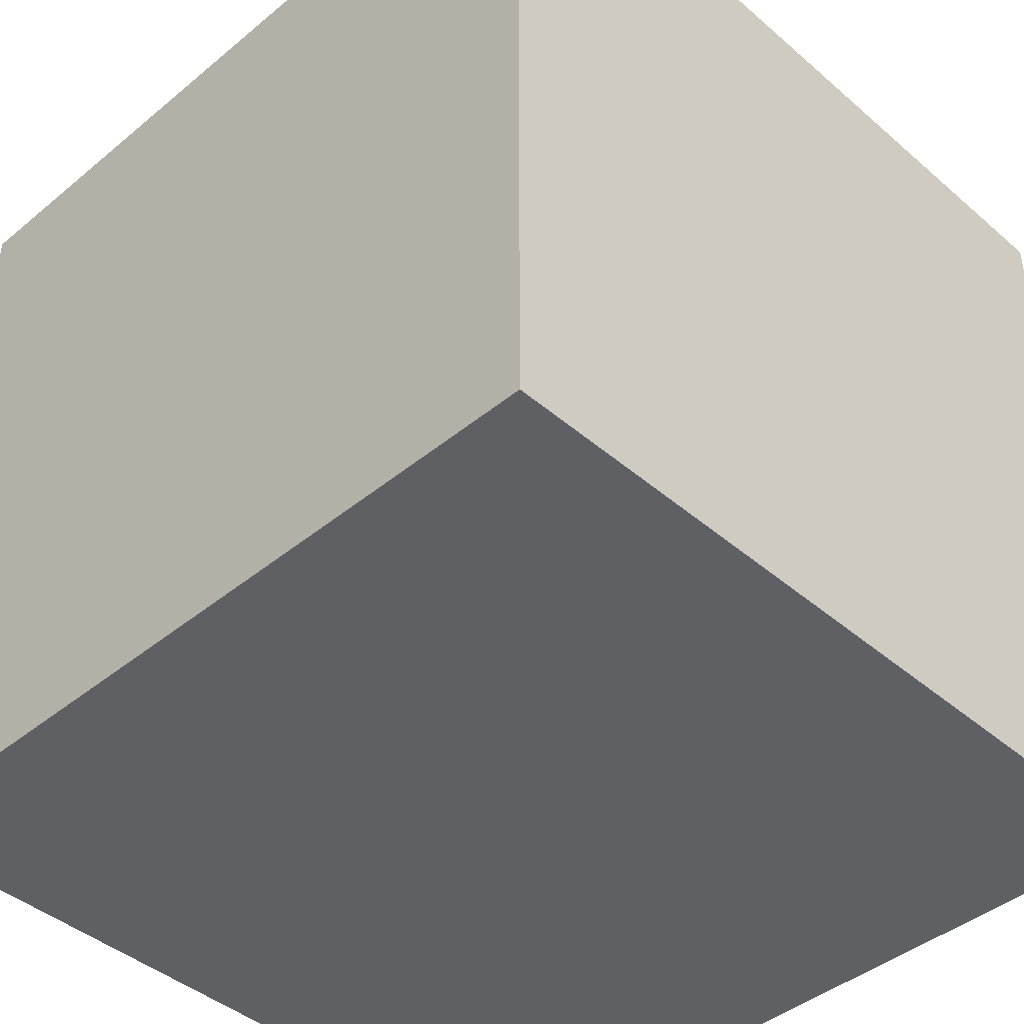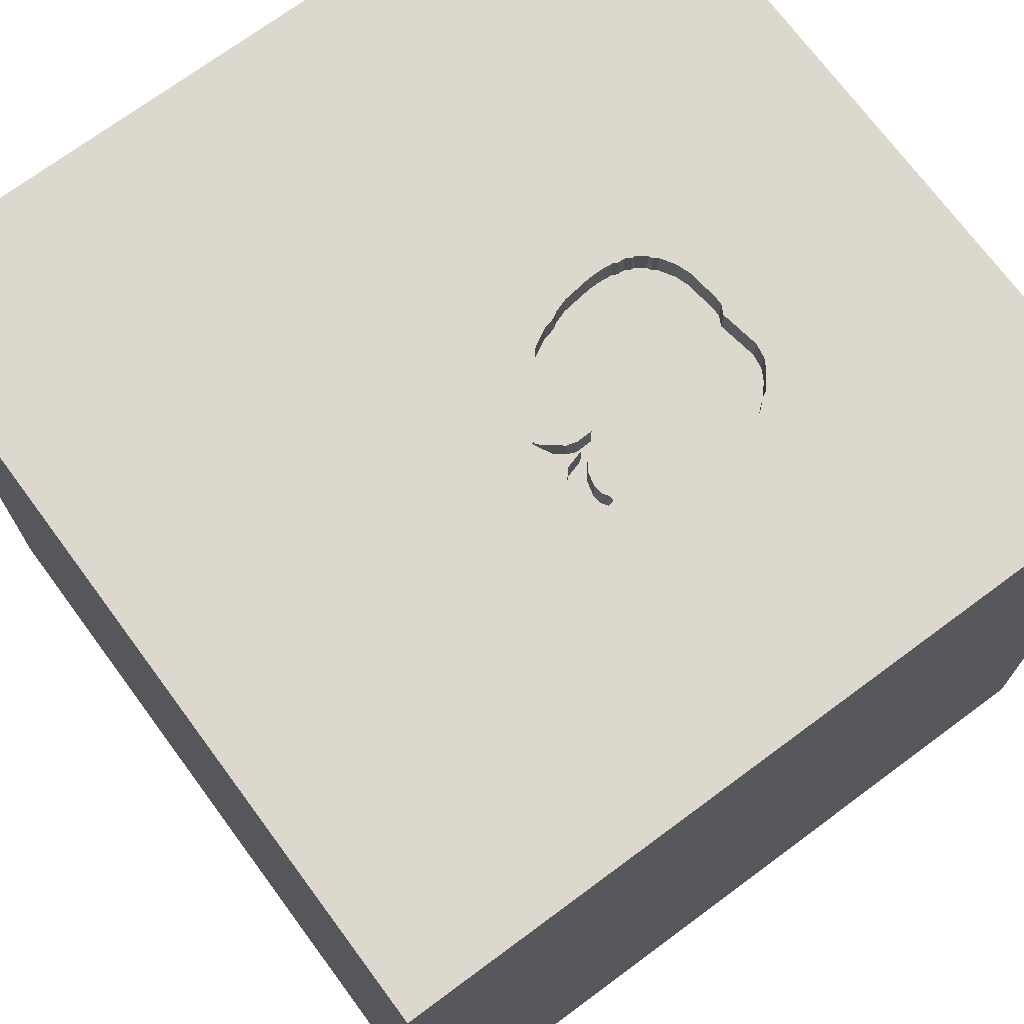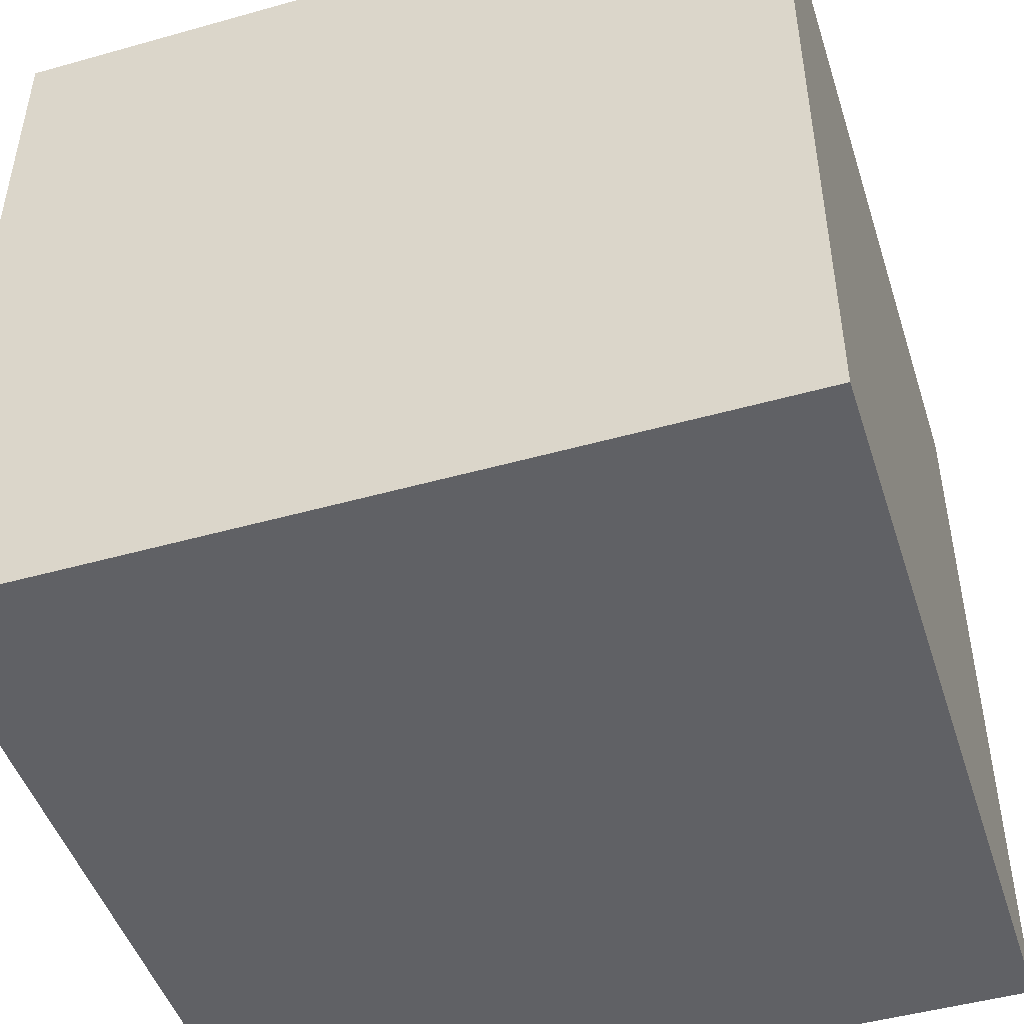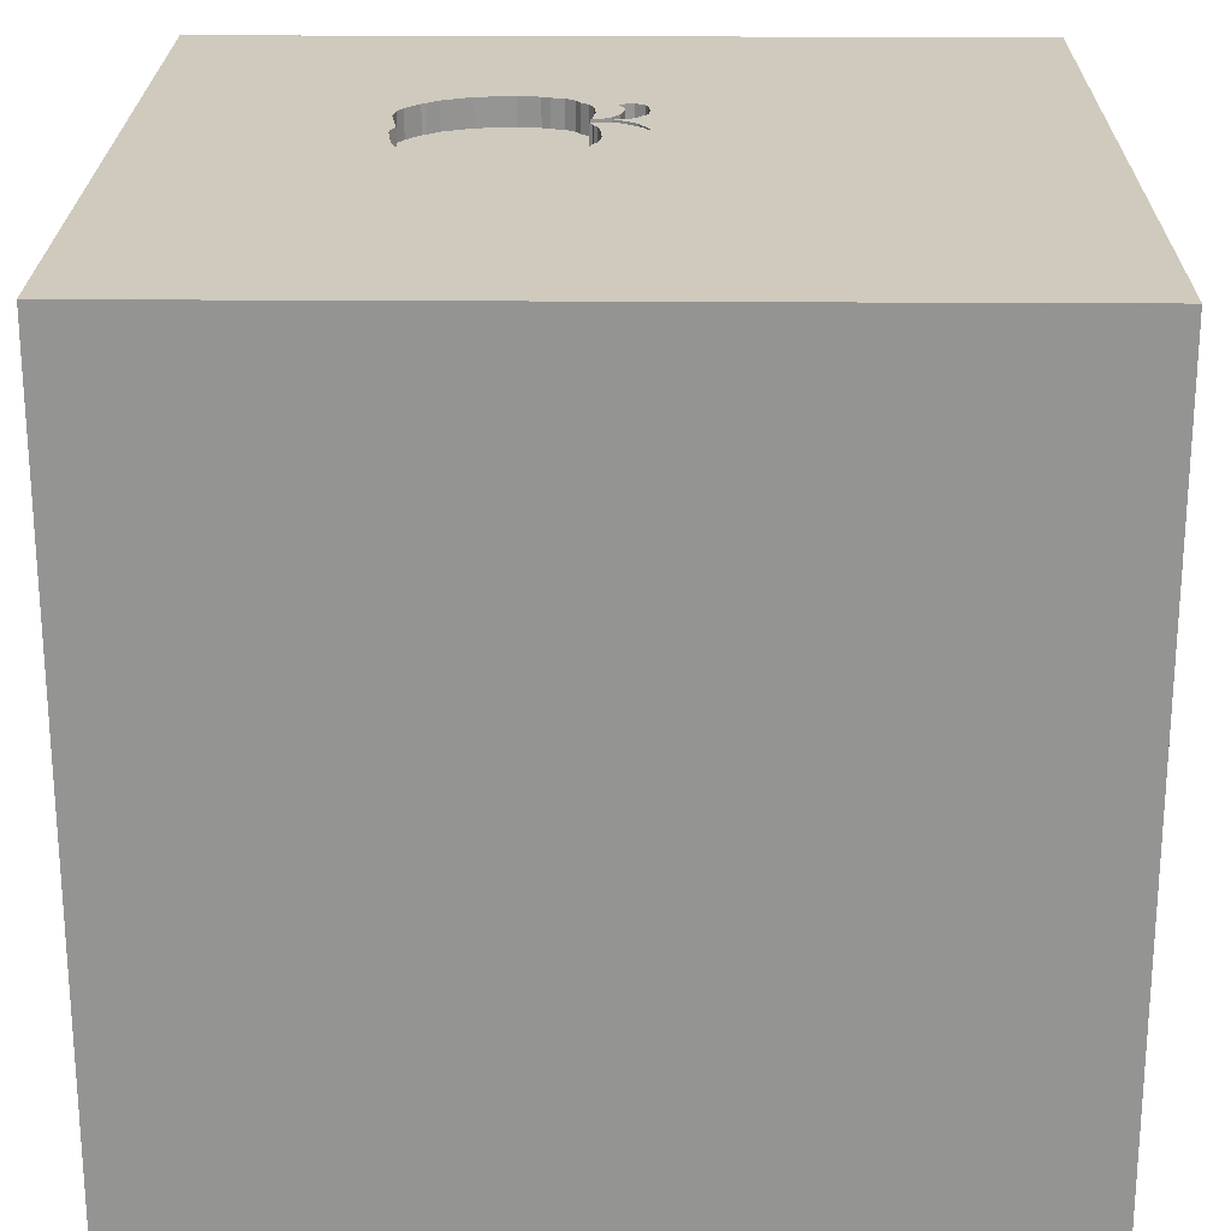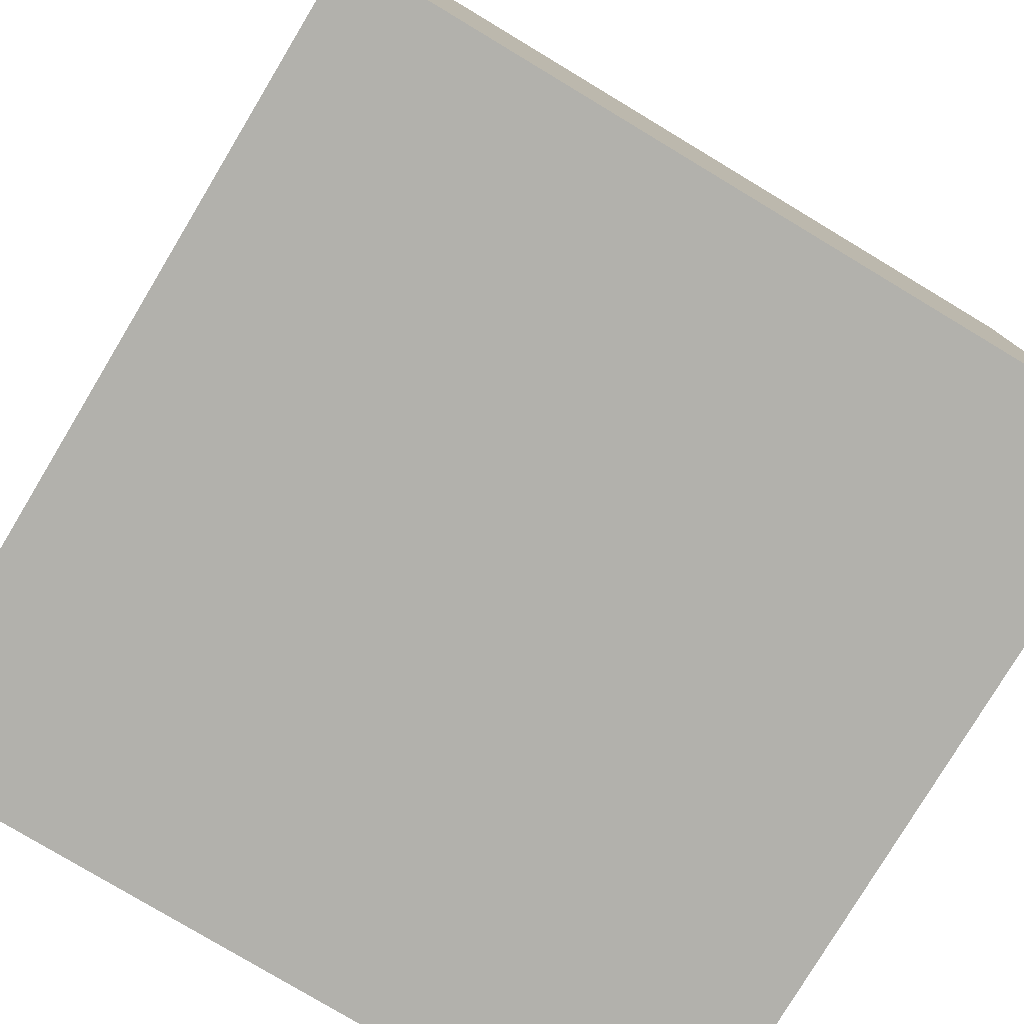
<metadata>
{"format":"obj","ext":"obj","renderer":"f3d","projection":"perspective","resolution":1024,"background":"white","views":[{"elev":-42.9,"azim":44.4,"up":"+Z"},{"elev":72.1,"azim":-36.5,"up":"+Y"},{"elev":-47.5,"azim":-72.4,"up":"+Z"},{"elev":23.0,"azim":-179.3,"up":"+Y"},{"elev":-78.9,"azim":149.0,"up":"+Y"}]}
</metadata>
<code>
o apple_170
v 0.6846 1.5 0.4525
v 0.6846 1.4 0.4525
v 0.0729 1.5 0.05779
v 0.0729 1.4 0.05779
v -0.07098 1.5 0.3958
v 0.08831 1.5 0.5443
v 0.5642 1.5 -0.08294
v 0.08747 1.5 0.009162
v 0.08747 1.4 0.009162
v -0.06642 1.5 0.3094
v -0.06642 1.4 0.3094
v 0.5315 1.5 -0.09436
v 0.06502 1.5 0.4433
v -0.8984 -0.651 1.5
v -0.6803 0.4655 -1.5
v -0.6771 -0 1.5
v -0.6771 1.198 1.5
v -1.068 -1.5 -0.3906
v -0.5599 -1.25 1.5
v 0.5571 1.5 0.5935
v 0.5571 1.4 0.5935
v 0.2414 1.5 0.6443
v 0.2414 1.4 0.6443
v 0.05507 1.5 0.08086
v 0.07526 1.5 0.5208
v -0.1011 1.5 0.2411
v -0.0896 1.5 0.25
v -0.0896 1.4 0.25
v -0.01049 1.5 0.4218
v -0.01049 1.4 0.4218
v 0.5988 1.5 -0.05618
v 0.3207 1.5 0.6549
v -0.0244 1.5 0.4756
v 0.04245 1.5 0.1448
v 0.4167 0.1562 1.5
v 0.5827 0.9945 -1.5
v 0.4687 1.224 1.5
v 0.9408 -0.08464 -1.5
v 0.599 -0.4427 1.5
v 0.4297 -1.5 -1.042
v 0.2083 -1.5 0.5469
v 0.4557 -1.5 -0.2083
v 0.1302 -1.5 1.198
v -0.1302 -1.5 -1.5
v 0.1302 -1.5 1.5
v 0.5469 -1.5 1.107
v 0.3125 0.7812 1.5
v 0.1261 1.5 -0.7243
v 0.2873 1.5 -0.09433
v 0.3125 1.5 0.9961
v -0.1042 1.5 -1.5
v -0.1302 1.5 1.5
v 0.4536 1.5 0.6379
v 0.2604 -1.224 -1.5
v 0.651 -1.211 1.5
v 0.05507 1.4 0.08086
v 0.3207 1.4 0.6549
v -0.1011 1.4 0.2411
v 0.1098 1.5 -0.01967
v 0.1098 1.4 -0.01967
v 0.6232 1.5 -0.02812
v 0.6232 1.4 -0.02812
v 0.02604 -1.094 1.5
v 0 0.4687 1.5
v -0.05208 -0 1.5
v -0.1823 1.068 1.5
v 0 -0.4688 1.5
v 0 -1.5 -0
v -0.2344 -1.5 -0.7292
v -0.2083 -1.5 -1.224
v 0.5781 1.5 0.5752
v 0.05879 1.5 0.2727
v 0.05879 1.4 0.2727
v -0.09741 1.5 0.4329
v -0.09741 1.4 0.4329
v 0.04499 1.5 0.368
v 0.1313 1.5 0.596
v 0.1313 1.4 0.596
v 0.04976 1.5 0.2426
v 0.4414 1.5 -0.1088
v 0.0754 1.5 0.03669
v 1.302 0.638 1.5
v 1.237 -0.2083 1.5
v 1.042 -1.5 0.5078
v 1.172 -1.5 -0.2214
v 1.5 -1.5 1.5
v 1.5 1.5 1.5
v 0.02377 1.5 0.3239
v 0.02377 1.4 0.3239
v 0.5992 1.5 0.557
v 0.5992 1.4 0.557
v 0.2139 1.5 0.6322
v -0.006991 1.5 0.5305
v 0.67 1.5 0.2569
v 0.67 1.4 0.2569
v 0.01627 1.5 0.3872
v -0.05485 1.5 0.5626
v 0.07186 1.5 0.3749
v 0.07186 1.4 0.3749
v 0.5053 1.5 -0.0962
v 0.5053 1.4 -0.0962
v 0.6387 1.5 0.5208
v 0.2375 1.5 -0.07756
v 0.08382 1.5 0.3058
v 0.08382 1.4 0.3058
v 0.07447 1.5 0.3954
v 0.07447 1.4 0.3954
v -0.09587 1.4 0.5263
v 0.173 1.5 -0.05373
v -0.08914 1.5 0.4163
v -0.08914 1.4 0.4163
v 0.6934 1.5 0.3994
v -0.4687 0.4297 1.5
v -0.4687 -1.5 0.4427
v -0.4818 -1.5 -0.1823
v -0.4427 -1.5 1.224
v -0.4427 -0.4688 1.5
v -1.5 0.3776 -0.8398
v -1.5 0.4297 0.4883
v -1.5 0.4167 -0.1562
v -1.5 0.4167 1.25
v -1.5 0.1562 -1.5
v -1.5 -0.1042 1.5
v -1.5 -0.1823 -1.068
v -1.5 -0.1562 0.4687
v -1.5 -0.05208 -0
v -1.5 0.05208 1.029
v -1.5 0 -0.4687
v -1.5 1.25 0.6641
v -1.5 1.042 0.07812
v -1.5 1.5 -1.5
v -1.5 1.042 -0.4297
v -1.5 -0.625 -1.042
v -1.5 -0.625 0.2083
v -1.5 -0.4687 -0.4167
v -1.5 -0.5208 1.068
v -1.5 -1.5 0.1302
v -1.5 -1.5 1.5
v -1.5 1.5 0.1042
v -1.5 -1.5 -1.5
v -1.5 -1.12 0.2604
v -1.5 -1.198 0.8073
v -1.5 -1.198 -0.3906
v -1.5 0.8724 -1.016
v -1.5 1.5 1.5
v -0.03182 1.5 0.3362
v -0.03182 1.4 0.3362
v -0.09091 1.5 0.2398
v 0.554 1.5 -0.08163
v 0.08432 1.5 0.02516
v 0.08432 1.4 0.02516
v 0.6934 1.4 0.3994
v 0.3947 1.5 -0.108
v 0.5642 1.4 -0.08294
v 0.01627 1.4 0.3872
v 0.07098 1.5 0.2867
v 0.07098 1.4 0.2867
v -0.08351 1.5 0.2571
v -0.09587 1.5 0.5263
v 1.5 -1.5 -1.5
v 0.0754 1.4 0.03669
v 0.04499 1.4 0.368
v 0.08231 1.5 0.3135
v 0.6636 1.5 0.4916
v 0.6636 1.4 0.4916
v 0.07482 1.5 0.52
v 0.07482 1.4 0.52
v 0.1178 1.5 0.5717
v 0.1178 1.4 0.5717
v 0.173 1.4 -0.05373
v -0.01983 1.5 0.5114
v -0.01983 1.4 0.5114
v -0.0888 1.5 0.541
v -0.0888 1.4 0.541
v 0.6059 1.5 -0.0415
v 0.6059 1.4 -0.0415
v 1.5 -0.0944 -0.6486
v 1.5 0.07324 0.6494
v 1.5 -0.1562 -1.5
v 1.5 0.1562 1.5
v 1.5 1.12 0.2148
v 1.5 -1.5 0.1042
v 1.5 1.5 -1.5
v 1.5 1.5 -0.1562
v 1.5 -1.077 -0.7161
v 1.5 -1.061 0.5127
v 0.1659 1.5 0.6227
v 0.1659 1.4 0.6227
v -0.1031 1.5 0.47
v -0.1031 1.4 0.47
v -0.07742 1.5 0.2641
v 0.6877 1.5 0.1923
v 0.6877 1.4 0.1923
v -0.9017 -0.8919 -1.5
v -1.302 -0.4036 1.5
v -1.198 -1.5 -0.8333
v -1.146 -1.5 0.1823
v -0.9245 -1.5 0.7292
v -1.198 0.651 1.5
v -1.198 1.5 -0.7292
v -0.6966 1.5 0.7992
v -0.05485 1.4 0.5626
v 0.08831 1.4 0.5443
v 0.07228 1.5 0.2969
v -0.09091 1.4 0.2398
v 0.04976 1.4 0.2426
v -0.009737 1.5 0.3464
v 0.6727 1.5 0.07468
v 0.08067 1.5 0.3218
v 0.08067 1.4 0.3218
v 0.6865 1.5 0.2236
v 0.6865 1.4 0.2236
v -0.01398 1.5 0.3131
v -0.01398 1.4 0.3131
v 0.06502 1.4 0.4433
v 0.4414 1.4 -0.1088
v 0.8333 -0.8333 1.5
v 0.8333 0.3906 1.5
v 0.8333 -1.5 -0.625
v 0.9212 1.5 -0.1302
v 0.5988 1.4 -0.05618
v 0.6559 1.5 0.02486
v 0.6559 1.4 0.02486
v 0.2375 1.4 -0.07756
v 0.4536 1.4 0.6379
v -0.07741 1.4 0.2641
v 0.6727 1.4 0.07468
v -0.0244 1.4 0.4756
v -0.05281 1.5 0.3753
v -0.05281 1.4 0.3753
v 0.3947 1.4 -0.108
v 0.4887 1.5 -0.1045
v 0.04245 1.4 0.1448
v 0.5315 1.4 -0.09436
v 0.6139 1.5 0.5499
v 0.6139 1.4 0.5499
v 0.01235 1.5 0.3565
v 0.01235 1.4 0.3565
v 0.2183 1.5 -0.06473
v 0.2183 1.4 -0.06473
v 0.4887 1.4 -0.1045
v 0.05427 1.5 0.2576
v 0.07228 1.4 0.2969
v -0.01745 1.5 0.4487
v 0.554 1.4 -0.08163
v 0.2873 1.4 -0.09433
v 0.2139 1.4 0.6322
v 0.08013 1.5 0.3583
v 0.08013 1.4 0.3583
v -0.004378 1.5 0.551
v -0.004378 1.4 0.551
v -0.006991 1.4 0.5305
f 142 137 138
f 19 195 138
f 195 123 138
f 123 136 138
f 137 198 138
f 19 14 195
f 45 19 138
f 138 136 142
f 142 141 137
f 198 116 138
f 116 45 138
f 137 197 198
f 123 127 136
f 45 63 19
f 136 141 142
f 136 134 141
f 141 143 137
f 19 117 14
f 116 43 45
f 123 121 127
f 127 125 136
f 197 114 198
f 45 55 63
f 14 16 195
f 125 134 136
f 143 140 137
f 137 18 197
f 198 114 116
f 116 41 43
f 63 117 19
f 117 16 14
f 140 18 137
f 114 41 116
f 63 67 117
f 195 199 123
f 145 121 123
f 197 115 114
f 43 46 45
f 86 55 45
f 16 199 195
f 199 145 123
f 18 115 197
f 46 86 45
f 134 143 141
f 140 196 18
f 41 46 43
f 121 119 127
f 127 119 125
f 125 126 134
f 134 135 143
f 63 39 67
f 117 65 16
f 16 113 199
f 145 119 121
f 114 68 41
f 55 39 63
f 67 65 117
f 115 68 114
f 126 135 134
f 135 140 143
f 217 39 55
f 65 113 16
f 135 133 140
f 84 86 46
f 113 17 199
f 119 126 125
f 196 69 18
f 86 217 55
f 39 65 67
f 145 129 119
f 119 120 126
f 126 128 135
f 69 115 18
f 41 84 46
f 39 35 65
f 65 64 113
f 199 17 145
f 68 42 41
f 135 124 133
f 140 69 196
f 217 83 39
f 129 130 119
f 130 120 119
f 120 128 126
f 128 124 135
f 115 69 68
f 86 83 217
f 35 64 65
f 64 66 113
f 66 17 113
f 42 84 41
f 39 218 35
f 140 70 69
f 120 118 128
f 69 42 68
f 35 47 64
f 42 85 84
f 83 218 39
f 145 139 129
f 130 132 120
f 128 118 124
f 178 86 186
f 64 47 66
f 17 52 145
f 201 139 145
f 132 118 120
f 124 140 133
f 140 44 70
f 69 40 42
f 84 182 86
f 218 47 35
f 66 52 17
f 201 145 52
f 124 122 140
f 194 44 140
f 70 40 69
f 186 86 182
f 86 180 83
f 139 130 129
f 194 140 122
f 54 44 194
f 178 180 86
f 132 144 118
f 15 194 122
f 40 219 42
f 219 85 42
f 85 182 84
f 83 82 218
f 47 37 66
f 50 201 52
f 38 54 194
f 177 178 186
f 218 37 47
f 15 38 194
f 6 25 93
f 6 93 250
f 6 250 97
f 173 159 201
f 173 201 50
f 97 173 50
f 97 50 6
f 146 10 201
f 201 159 189
f 207 146 201
f 110 5 229
f 201 189 74
f 229 237 207
f 201 74 110
f 229 207 201
f 201 110 229
f 34 24 48
f 48 201 26
f 48 26 148
f 148 27 158
f 191 34 48
f 48 148 158
f 48 158 191
f 139 132 130
f 118 122 124
f 40 160 219
f 180 82 83
f 37 52 66
f 50 168 6
f 29 244 33
f 33 171 93
f 248 76 29
f 98 248 29
f 13 106 98
f 29 33 93
f 93 25 166
f 98 29 93
f 93 166 13
f 93 13 98
f 26 201 10
f 24 3 81
f 81 150 8
f 8 59 48
f 48 24 81
f 48 81 8
f 79 34 191
f 213 163 104
f 213 104 204
f 204 156 72
f 242 79 191
f 213 204 72
f 72 242 191
f 191 213 72
f 200 139 201
f 132 131 144
f 44 40 70
f 218 87 37
f 50 92 187
f 50 187 77
f 50 77 168
f 96 29 76
f 48 59 109
f 109 239 103
f 103 49 48
f 48 109 103
f 88 209 163
f 163 213 88
f 48 200 201
f 219 160 85
f 185 186 182
f 185 177 186
f 82 87 218
f 50 53 32
f 22 92 50
f 50 32 22
f 36 38 15
f 37 87 52
f 144 122 118
f 44 160 40
f 50 52 87
f 53 50 20
f 48 49 153
f 232 12 48
f 80 232 48
f 48 153 80
f 139 131 132
f 131 15 122
f 54 160 44
f 160 182 85
f 87 180 178
f 50 87 102
f 50 102 235
f 235 90 71
f 71 20 50
f 235 71 50
f 220 48 12
f 232 100 12
f 200 131 139
f 177 181 178
f 164 102 87
f 87 112 1
f 1 164 87
f 144 131 122
f 185 182 160
f 180 87 82
f 31 175 61
f 220 12 149
f 31 61 220
f 220 149 7
f 220 7 31
f 220 112 87
f 112 220 192
f 112 192 211
f 211 94 112
f 220 61 222
f 222 208 220
f 183 181 177
f 220 208 192
f 181 87 178
f 38 160 54
f 131 200 48
f 51 36 15
f 184 181 183
f 184 220 87
f 183 48 220
f 183 51 48
f 51 131 48
f 51 15 131
f 183 36 51
f 183 38 36
f 179 160 38
f 179 177 185
f 184 87 181
f 183 220 184
f 183 179 38
f 179 185 160
f 183 177 179
f 172 174 202
f 172 108 174
f 202 252 172
f 202 174 97
f 228 108 172
f 159 173 174
f 174 108 159
f 251 252 202
f 172 252 93
f 93 171 172
f 173 97 174
f 228 190 108
f 228 172 33
f 252 251 93
f 97 250 251
f 251 202 97
f 171 33 172
f 190 228 75
f 108 190 159
f 33 244 228
f 250 93 251
f 74 189 190
f 190 75 74
f 228 111 75
f 189 159 190
f 30 228 244
f 244 29 30
f 228 30 111
f 110 74 75
f 75 111 110
f 29 96 30
f 30 230 111
f 155 30 96
f 155 230 30
f 5 110 111
f 111 230 5
f 230 155 238
f 229 5 230
f 96 76 162
f 162 155 96
f 230 238 229
f 155 162 238
f 237 229 238
f 89 238 162
f 76 248 249
f 249 162 76
f 207 237 238
f 238 147 207
f 89 214 238
f 89 162 210
f 249 210 162
f 248 98 249
f 146 207 147
f 238 214 147
f 88 213 214
f 214 89 88
f 89 210 88
f 249 105 210
f 99 249 98
f 10 146 147
f 147 11 10
f 147 214 11
f 213 191 214
f 209 88 210
f 249 225 105
f 163 209 210
f 210 105 163
f 99 107 249
f 11 214 226
f 226 214 191
f 225 249 57
f 105 225 95
f 105 104 163
f 98 106 107
f 107 99 98
f 107 247 249
f 11 58 26
f 26 10 11
f 226 28 11
f 191 158 226
f 225 57 53
f 247 57 249
f 95 240 105
f 91 95 225
f 204 104 105
f 105 243 204
f 106 13 107
f 247 107 169
f 58 11 28
f 158 27 28
f 28 226 158
f 32 53 57
f 53 20 225
f 23 57 247
f 95 246 240
f 4 105 240
f 152 95 91
f 91 225 21
f 105 157 243
f 215 107 13
f 247 169 188
f 215 169 107
f 148 26 58
f 58 205 148
f 28 205 58
f 57 23 32
f 21 225 20
f 92 22 23
f 23 247 92
f 95 231 246
f 246 224 240
f 4 233 105
f 4 240 170
f 95 152 94
f 165 152 91
f 71 90 91
f 91 21 71
f 156 204 243
f 243 157 156
f 105 233 157
f 247 188 92
f 78 188 169
f 167 169 215
f 27 148 205
f 205 28 27
f 22 32 23
f 20 71 21
f 231 95 227
f 246 231 49
f 49 103 224
f 224 246 49
f 103 239 240
f 240 224 103
f 56 233 4
f 170 151 4
f 170 240 109
f 112 94 152
f 94 211 95
f 165 2 152
f 91 236 165
f 233 206 157
f 13 166 167
f 167 215 13
f 187 92 188
f 77 187 188
f 188 78 77
f 168 77 78
f 78 169 168
f 203 169 167
f 216 231 227
f 227 95 193
f 153 49 231
f 239 109 240
f 24 34 233
f 233 56 24
f 56 4 24
f 151 170 60
f 161 4 151
f 152 2 112
f 212 95 211
f 2 165 1
f 90 235 236
f 236 91 90
f 102 164 165
f 165 236 102
f 72 156 157
f 157 73 72
f 206 233 79
f 157 206 73
f 167 166 25
f 25 6 167
f 169 203 168
f 203 167 6
f 80 153 231
f 231 216 80
f 216 227 101
f 227 193 192
f 192 208 227
f 212 193 95
f 34 79 233
f 3 24 4
f 60 9 151
f 109 59 60
f 60 170 109
f 81 3 4
f 4 161 81
f 150 81 161
f 161 151 150
f 1 112 2
f 211 192 212
f 164 1 165
f 236 235 102
f 79 242 206
f 242 72 73
f 73 206 242
f 6 168 203
f 101 241 216
f 101 227 176
f 193 212 192
f 59 8 9
f 9 60 59
f 8 150 151
f 151 9 8
f 232 80 216
f 216 241 232
f 241 101 232
f 101 176 245
f 176 227 223
f 208 222 223
f 223 227 208
f 100 232 101
f 245 234 101
f 221 245 176
f 223 62 176
f 222 61 223
f 101 234 12
f 12 100 101
f 149 12 234
f 234 245 149
f 221 154 245
f 221 176 31
f 62 223 61
f 61 175 176
f 176 62 61
f 154 221 7
f 245 154 149
f 175 31 176
f 31 7 221
f 7 149 154

</code>
